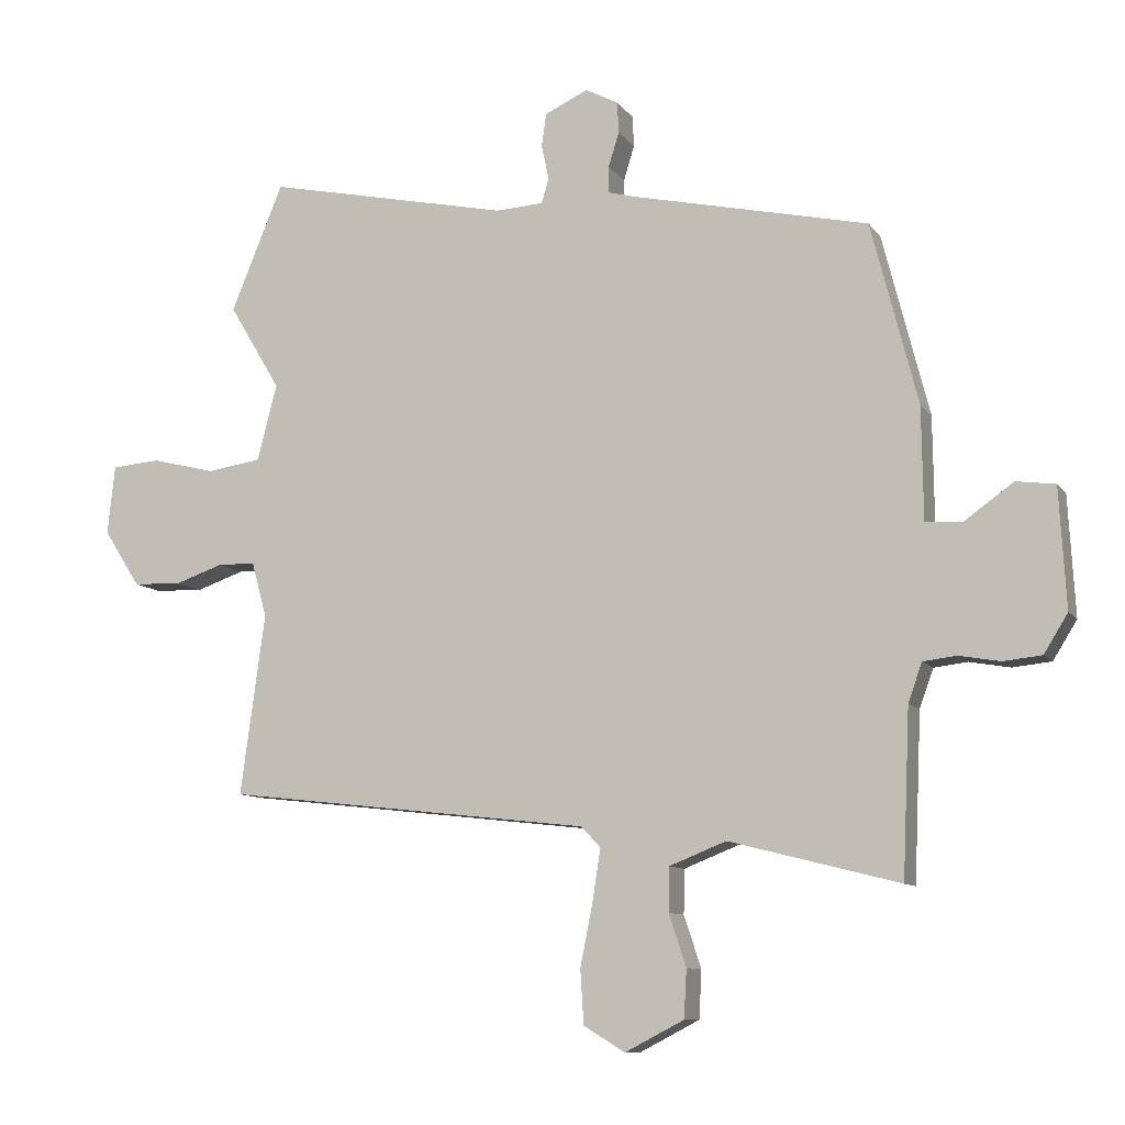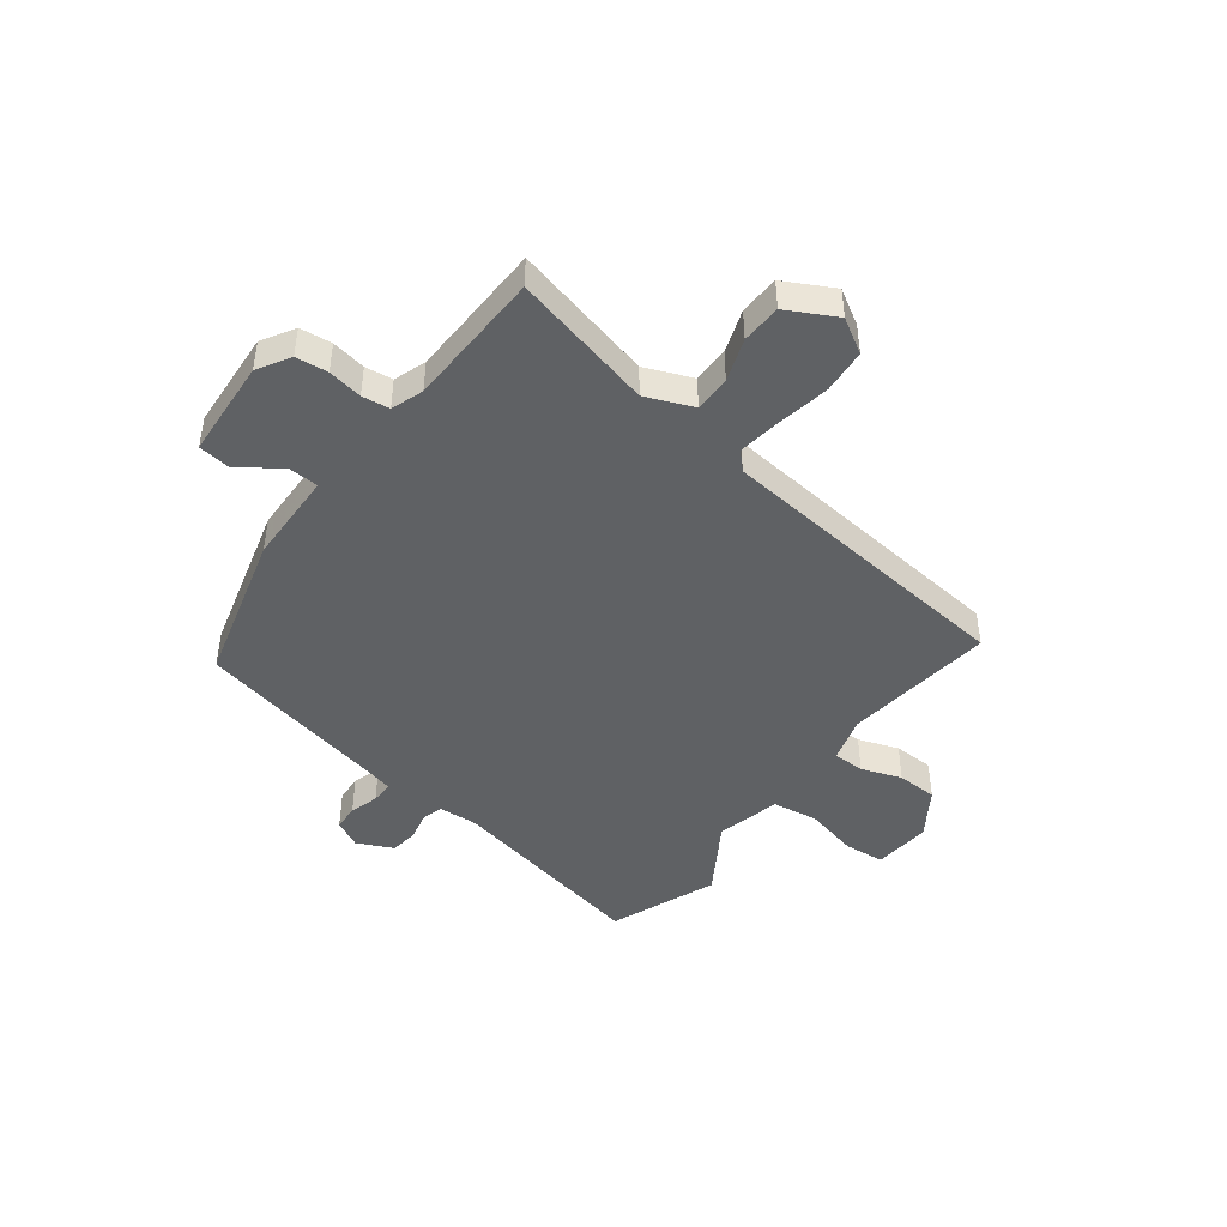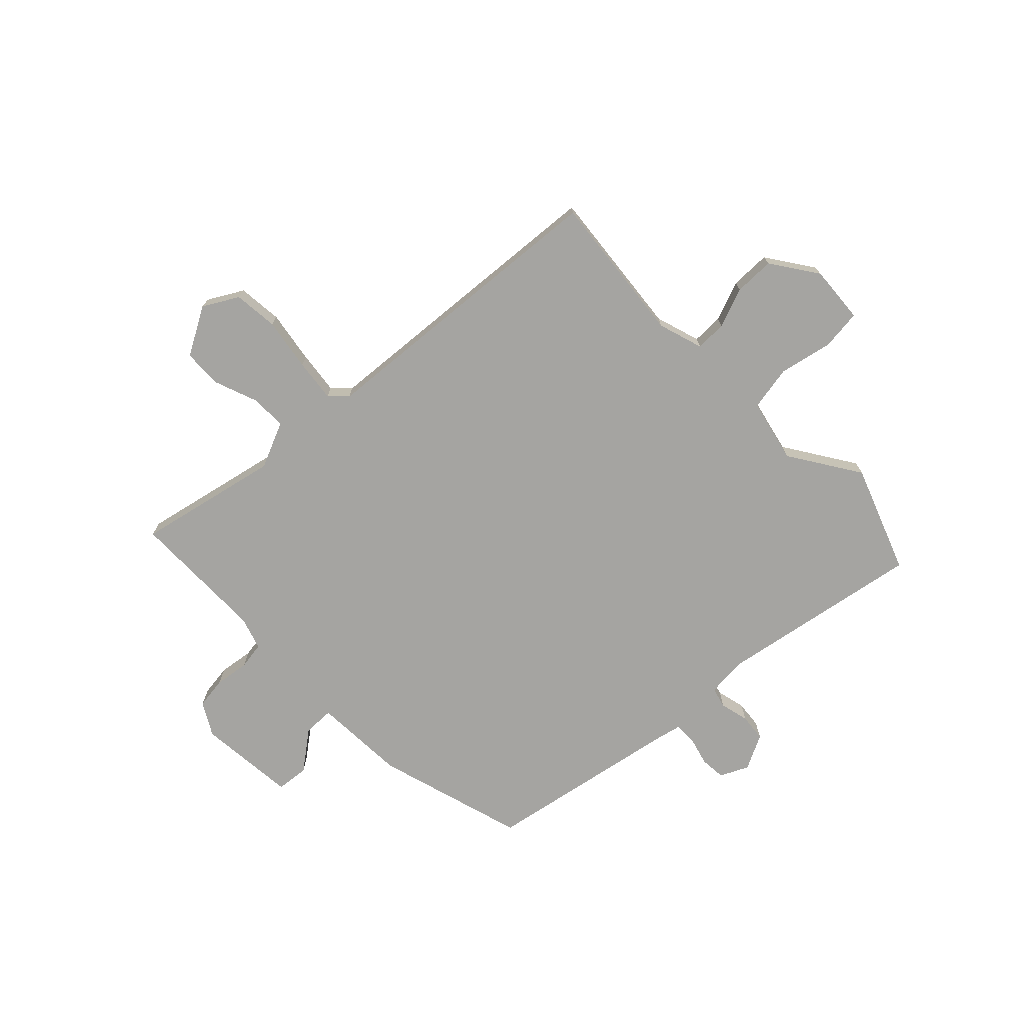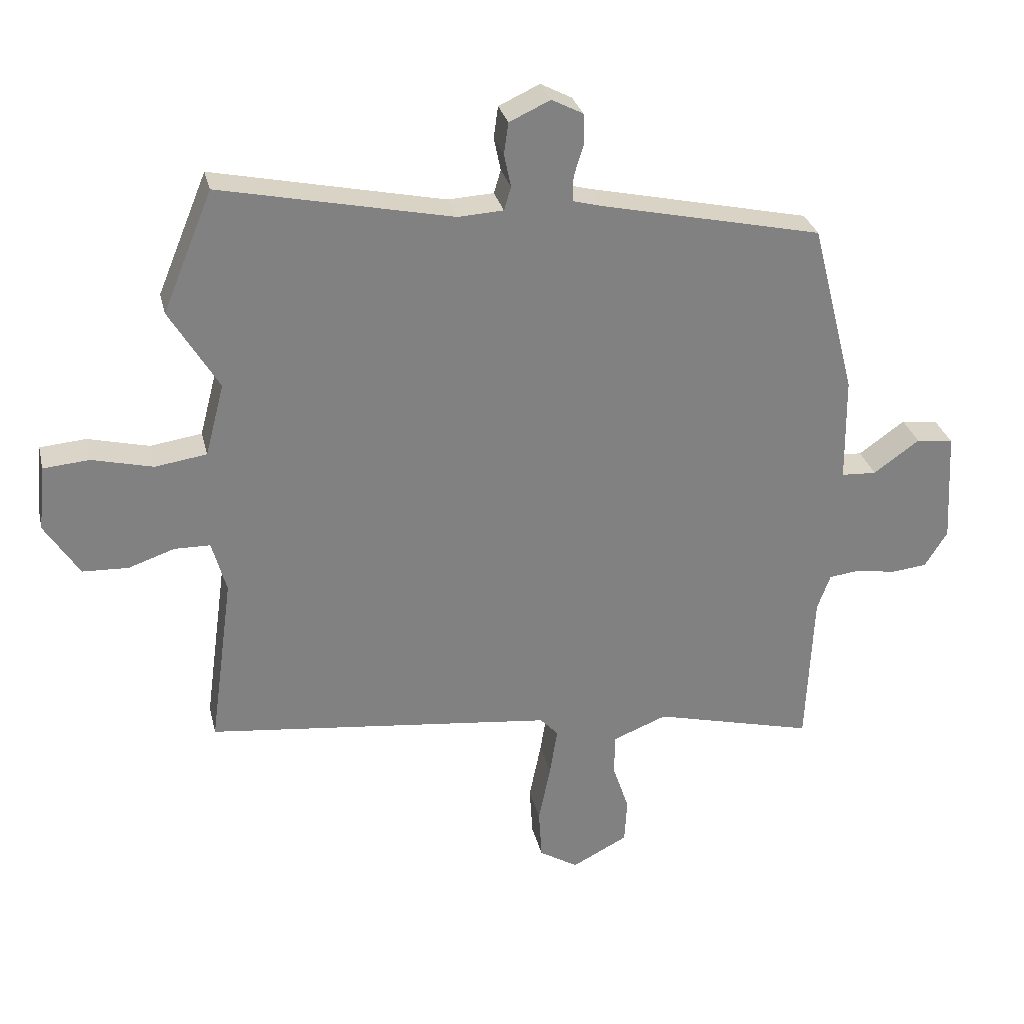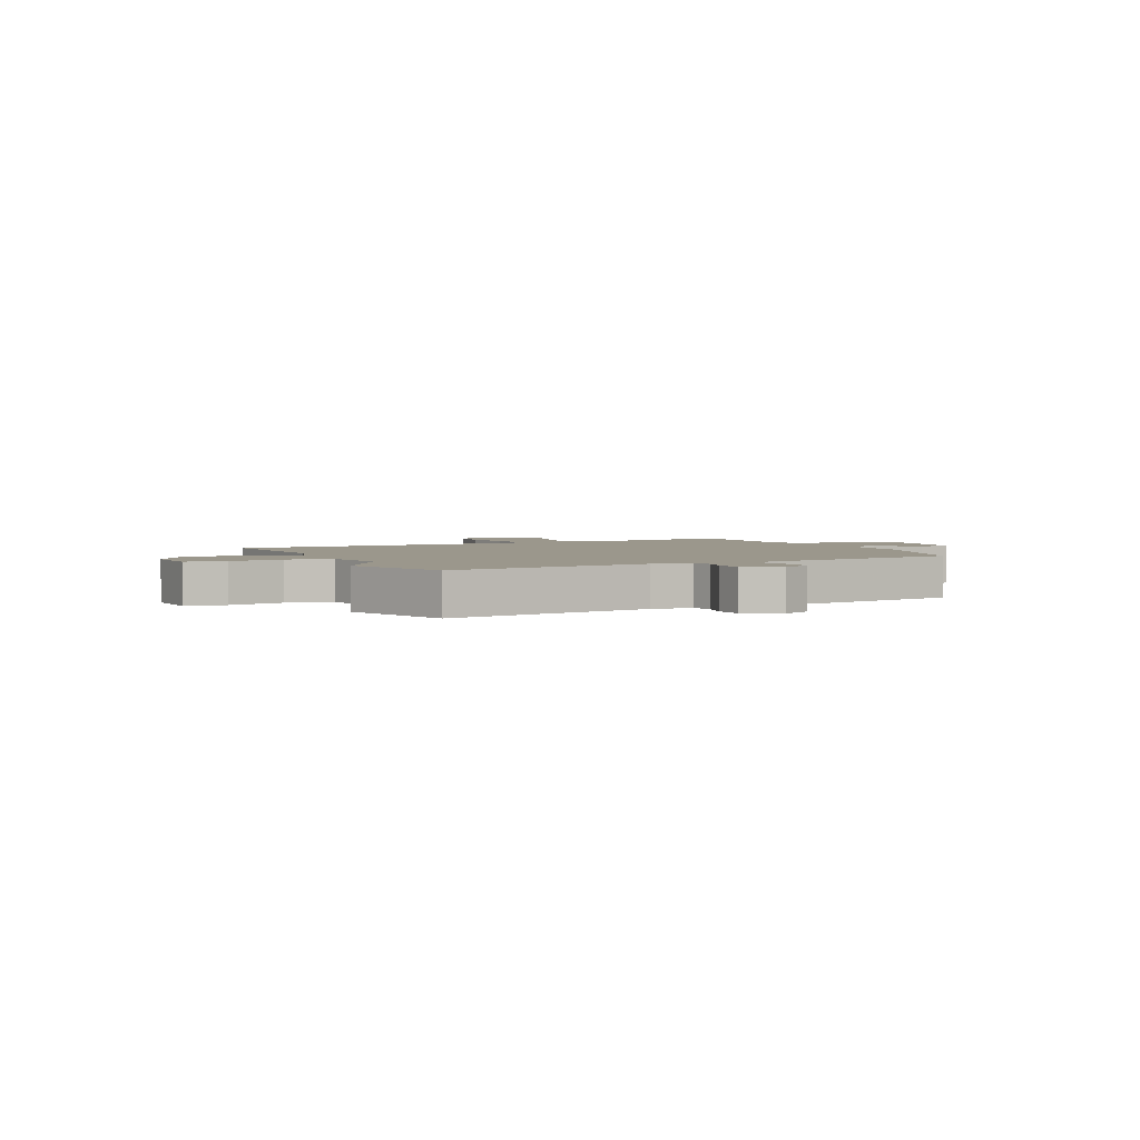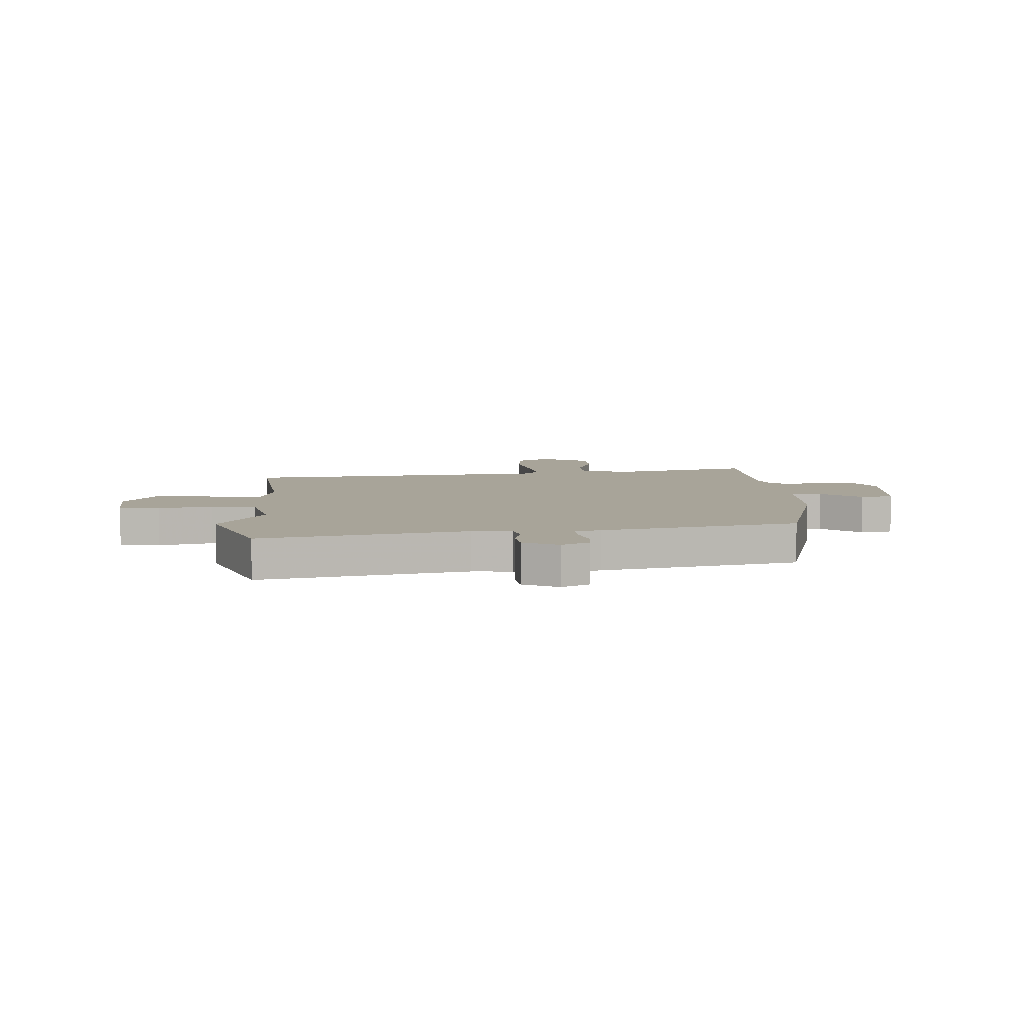
<metadata>
{"format":"obj","ext":"obj","renderer":"f3d","projection":"perspective","resolution":1024,"background":"white","views":[{"elev":-9.7,"azim":20.6,"up":"+Z"},{"elev":-45.4,"azim":143.7,"up":"+Y"},{"elev":-73.4,"azim":-133.9,"up":"+Y"},{"elev":29.8,"azim":-13.0,"up":"+Z"},{"elev":2.7,"azim":-22.7,"up":"+Y"},{"elev":7.1,"azim":-2.3,"up":"+Y"}]}
</metadata>
<code>
v 0.471 0.07 0.398
v 0.541 0.07 0.124
v 0.543 0.07 -0.045
v 0.599 0.07 -0.048
v 0.672 0.07 0.004
v 0.731 0.07 -0.004
v 0.741 0.07 -0.184
v 0.705 0.07 -0.242
v 0.647 0.07 -0.248
v 0.585 0.07 -0.237
v 0.535 0.07 -0.243
v 0.514 0.07 -0.301
v 0.503 0.07 -0.551
v 0.247 0.07 -0.486
v 0.161 0.07 -0.52
v 0.16 0.07 -0.586
v 0.186 0.07 -0.664
v 0.182 0.07 -0.736
v 0.093 0.07 -0.782
v 0.031 0.07 -0.744
v 0.026 0.07 -0.663
v 0.045 0.07 -0.568
v 0.057 0.07 -0.491
v 0.028 0.07 -0.46
v -0.526 0.07 -0.397
v -0.489 0.07 -0.124
v -0.512 0.07 -0.041
v -0.569 0.07 -0.04
v -0.642 0.07 -0.065
v -0.715 0.07 -0.062
v -0.77 0.07 0.024
v -0.759 0.07 0.128
v -0.686 0.07 0.134
v -0.589 0.07 0.11
v -0.507 0.07 0.122
v -0.477 0.07 0.237
v -0.555 0.07 0.367
v -0.476 0.07 0.559
v -0.107 0.07 0.48
v -0.035 0.07 0.484
v -0.024 0.07 0.521
v -0.035 0.07 0.574
v -0.028 0.07 0.624
v 0.037 0.07 0.654
v 0.087 0.07 0.628
v 0.089 0.07 0.581
v 0.073 0.07 0.529
v 0.072 0.07 0.489
v 0.117 0.07 0.477
v 0.471 0 0.398
v 0.541 0 0.124
v 0.543 0 -0.045
v 0.599 0 -0.048
v 0.672 0 0.004
v 0.731 0 -0.004
v 0.741 0 -0.184
v 0.705 0 -0.242
v 0.647 0 -0.248
v 0.585 0 -0.237
v 0.535 0 -0.243
v 0.514 0 -0.301
v 0.503 0 -0.551
v 0.247 0 -0.486
v 0.161 0 -0.52
v 0.16 0 -0.586
v 0.186 0 -0.664
v 0.182 0 -0.736
v 0.093 0 -0.782
v 0.031 0 -0.744
v 0.026 0 -0.663
v 0.045 0 -0.568
v 0.057 0 -0.491
v 0.028 0 -0.46
v -0.526 0 -0.397
v -0.489 0 -0.124
v -0.512 0 -0.041
v -0.569 0 -0.04
v -0.642 0 -0.065
v -0.715 0 -0.062
v -0.77 0 0.024
v -0.759 0 0.128
v -0.686 0 0.134
v -0.589 0 0.11
v -0.507 0 0.122
v -0.477 0 0.237
v -0.555 0 0.367
v -0.476 0 0.559
v -0.107 0 0.48
v -0.035 0 0.484
v -0.024 0 0.521
v -0.035 0 0.574
v -0.028 0 0.624
v 0.037 0 0.654
v 0.087 0 0.628
v 0.089 0 0.581
v 0.073 0 0.529
v 0.072 0 0.489
v 0.117 0 0.477
f 44 45 46 47
f 44 47 48
f 41 42 43 44
f 40 41 44 48
f 39 40 48 49
f 36 37 38 39
f 35 36 39 49
f 31 32 33 34
f 31 34 35
f 28 29 30 31
f 27 28 31 35
f 26 27 35 49
f 24 25 26 49
f 19 20 21 22
f 19 22 23
f 16 17 18 19
f 15 16 19 23
f 14 15 23 24
f 12 13 14
f 11 12 14 24
f 7 8 9 10
f 7 10 11
f 4 5 6 7
f 3 4 7 11
f 3 11 24 49
f 1 2 3 49
f 96 95 94 93
f 97 96 93
f 93 92 91 90
f 97 93 90 89
f 98 97 89 88
f 88 87 86 85
f 98 88 85 84
f 83 82 81 80
f 84 83 80
f 80 79 78 77
f 84 80 77 76
f 98 84 76 75
f 98 75 74 73
f 71 70 69 68
f 72 71 68
f 68 67 66 65
f 72 68 65 64
f 73 72 64 63
f 63 62 61
f 73 63 61 60
f 59 58 57 56
f 60 59 56
f 56 55 54 53
f 60 56 53 52
f 98 73 60 52
f 98 52 51 50
f 1 50 51 2
f 2 51 52 3
f 3 52 53 4
f 4 53 54 5
f 5 54 55 6
f 6 55 56 7
f 7 56 57 8
f 8 57 58 9
f 9 58 59 10
f 10 59 60 11
f 11 60 61 12
f 12 61 62 13
f 13 62 63 14
f 14 63 64 15
f 15 64 65 16
f 16 65 66 17
f 17 66 67 18
f 18 67 68 19
f 19 68 69 20
f 20 69 70 21
f 21 70 71 22
f 22 71 72 23
f 23 72 73 24
f 24 73 74 25
f 25 74 75 26
f 26 75 76 27
f 27 76 77 28
f 28 77 78 29
f 29 78 79 30
f 30 79 80 31
f 31 80 81 32
f 32 81 82 33
f 33 82 83 34
f 34 83 84 35
f 35 84 85 36
f 36 85 86 37
f 37 86 87 38
f 38 87 88 39
f 39 88 89 40
f 40 89 90 41
f 41 90 91 42
f 42 91 92 43
f 43 92 93 44
f 44 93 94 45
f 45 94 95 46
f 46 95 96 47
f 47 96 97 48
f 48 97 98 49
f 49 98 50 1

</code>
